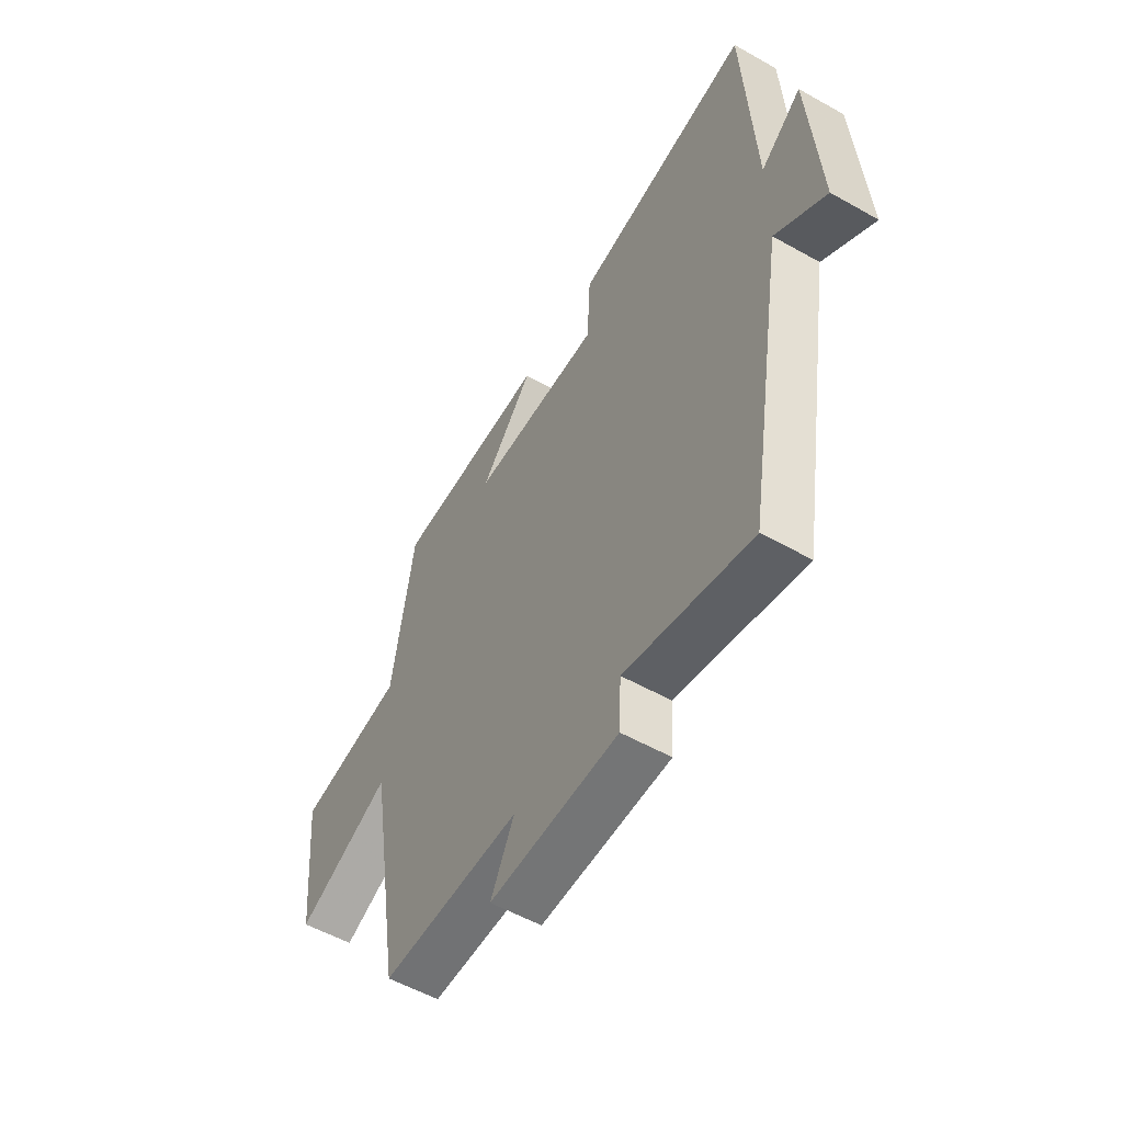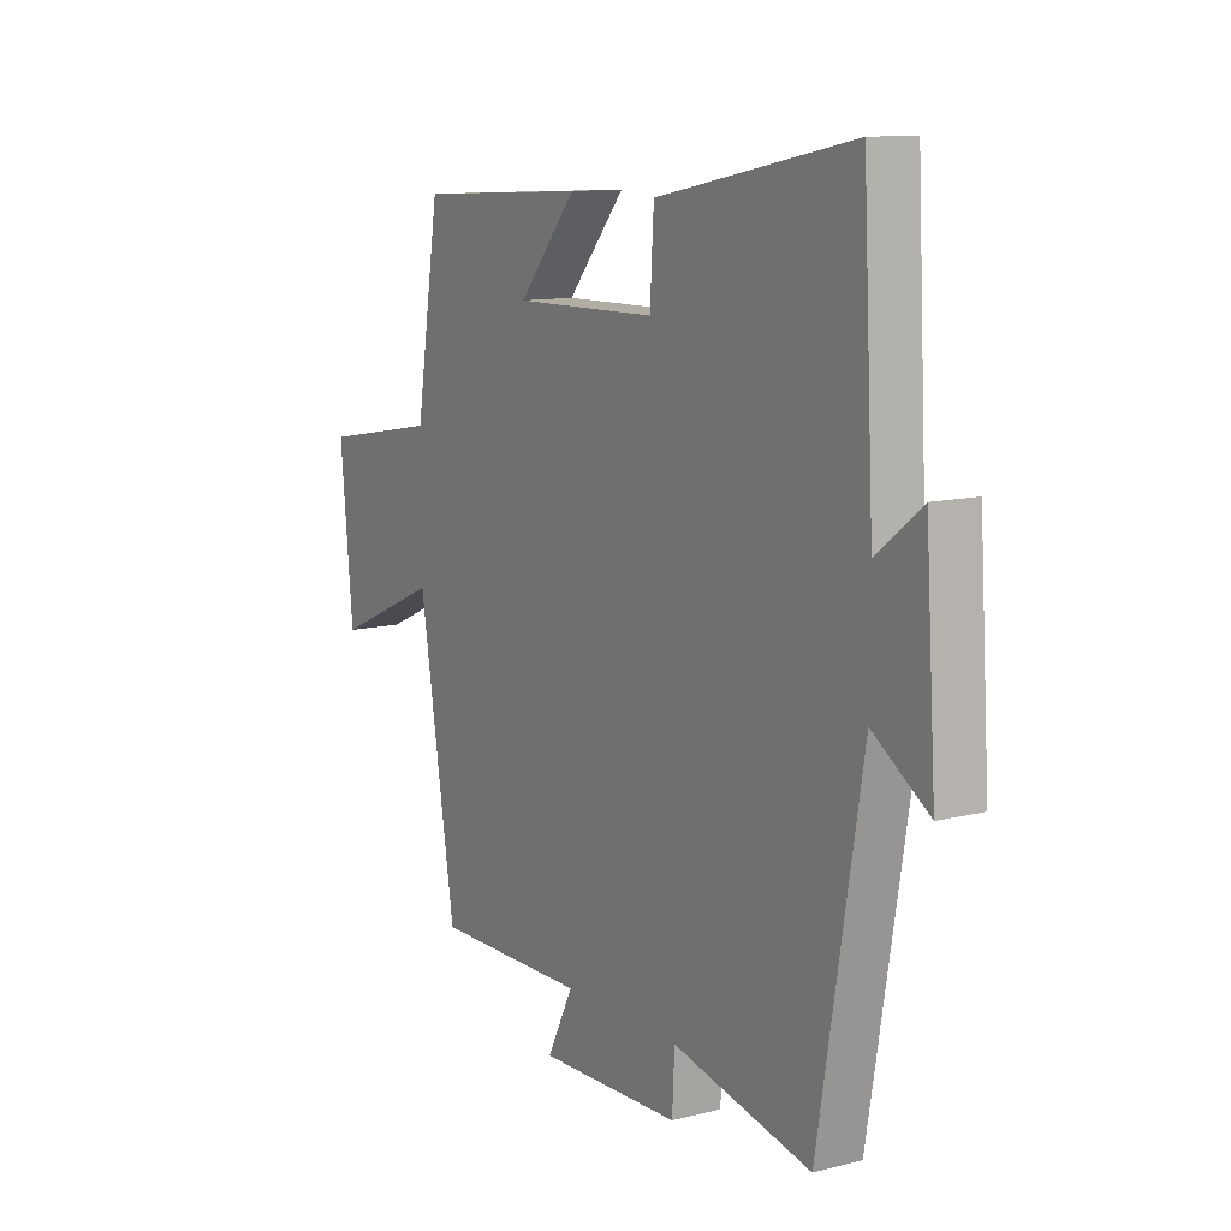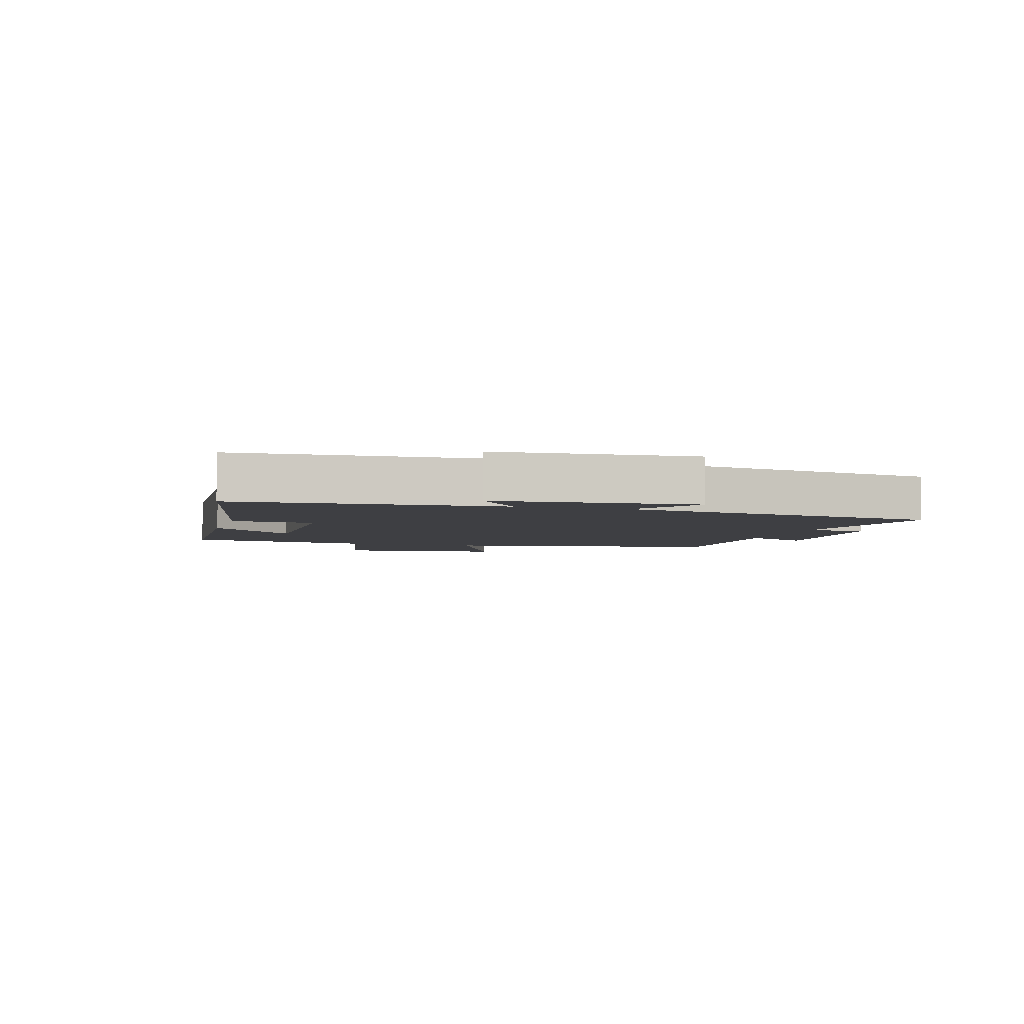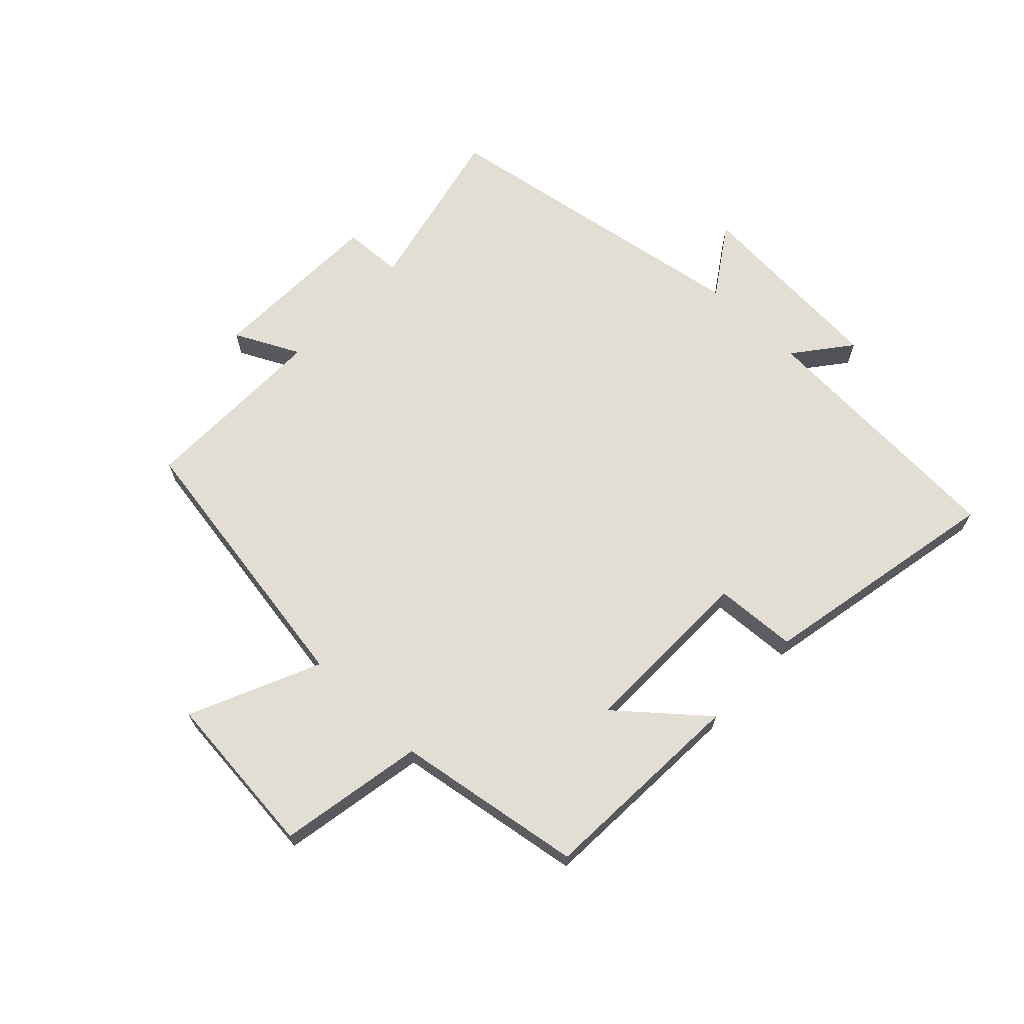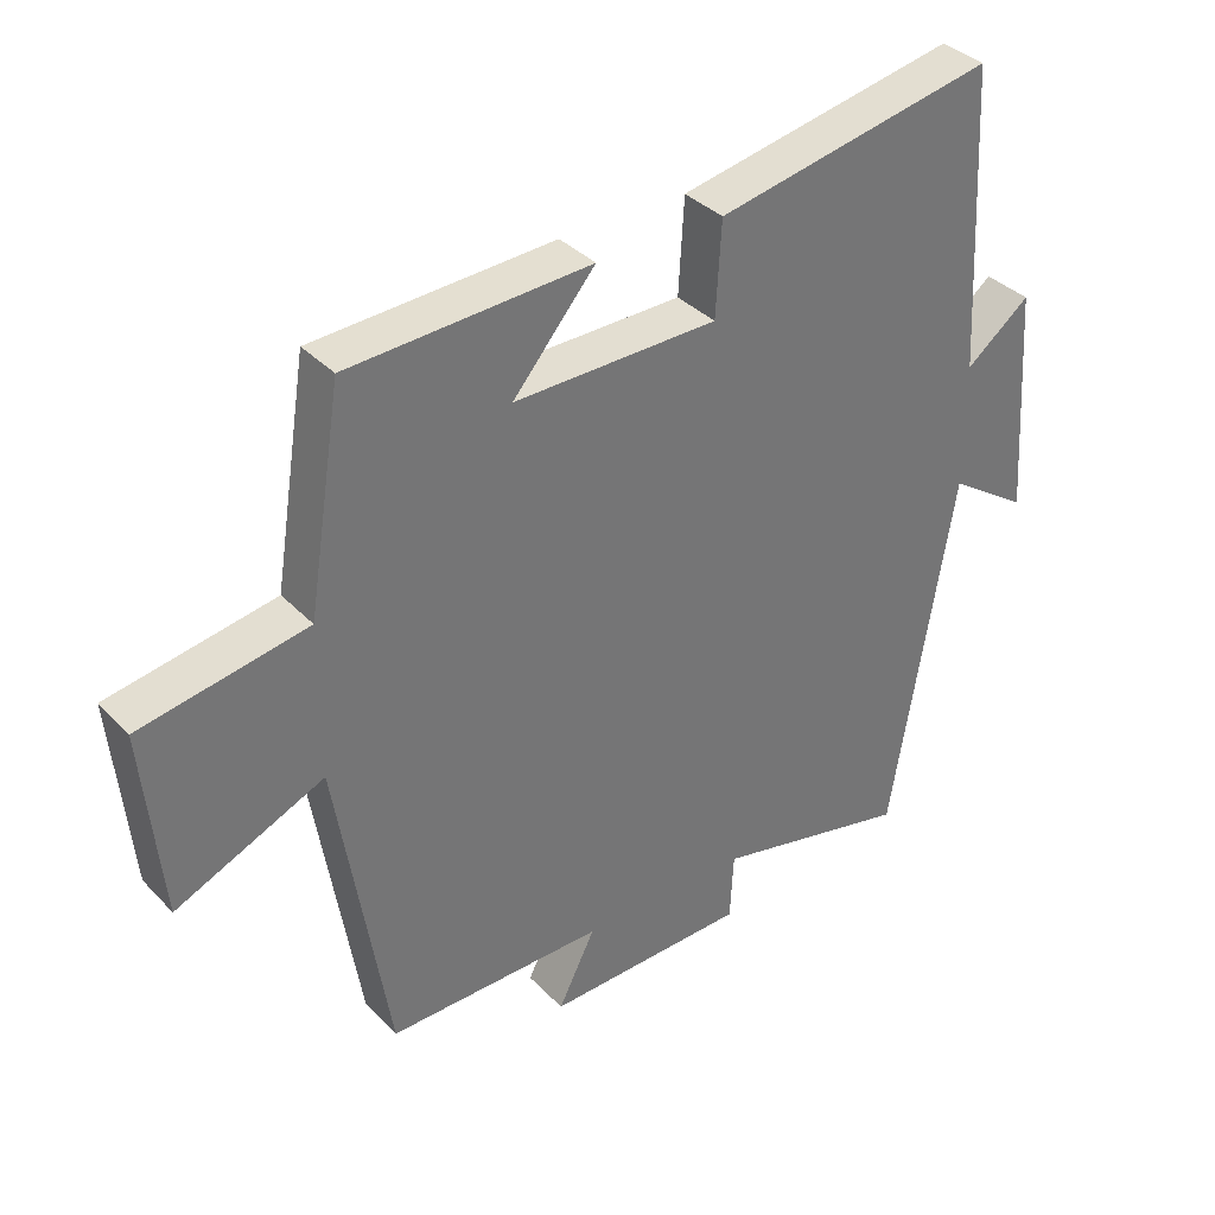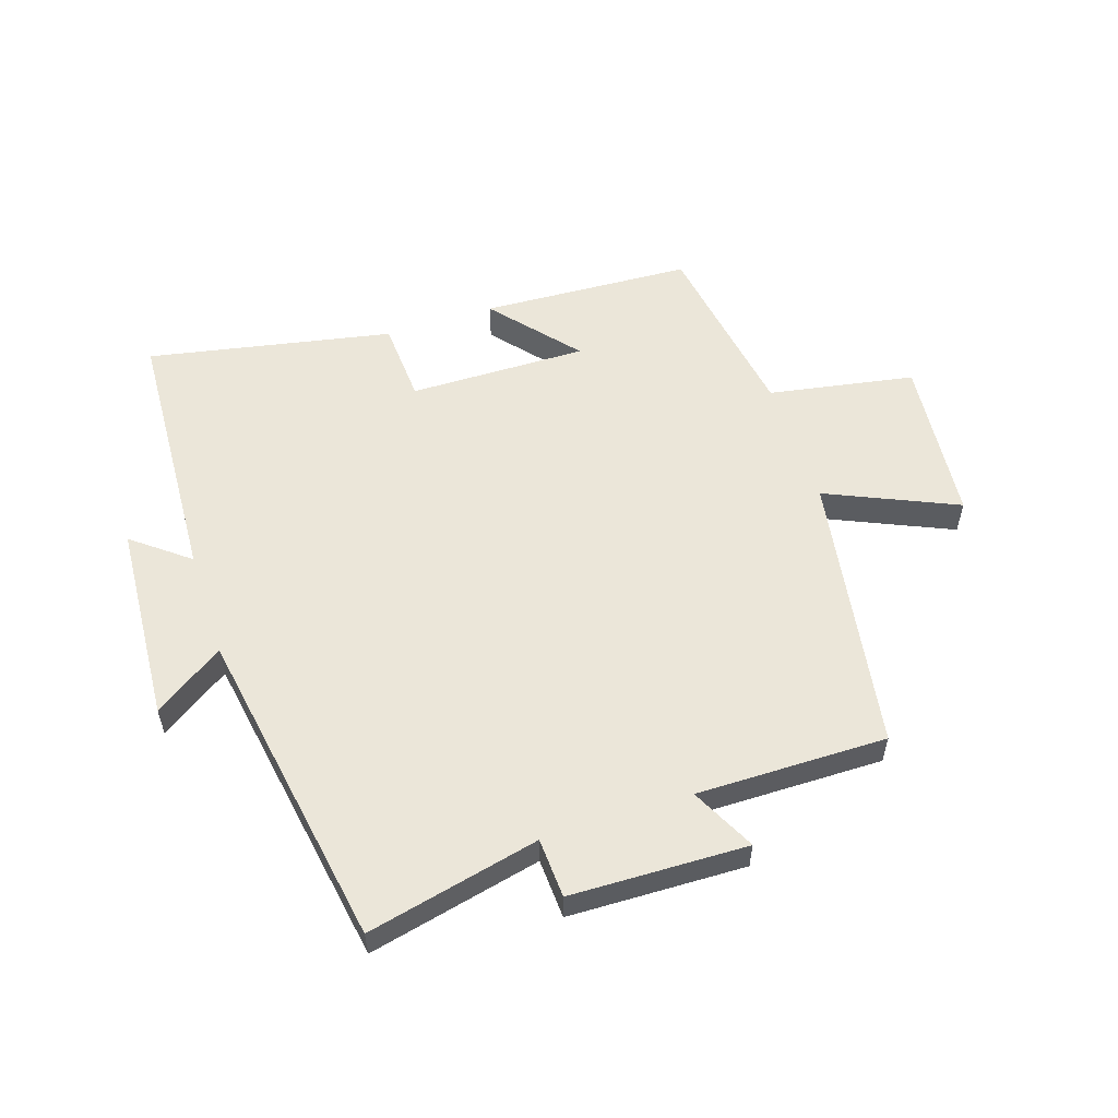
<metadata>
{"format":"obj","ext":"obj","renderer":"f3d","projection":"perspective","resolution":1024,"background":"white","views":[{"elev":-54.9,"azim":59.2,"up":"+Z"},{"elev":11.3,"azim":58.2,"up":"+Z"},{"elev":-4.2,"azim":73.9,"up":"+Y"},{"elev":67.3,"azim":-46.3,"up":"+Y"},{"elev":35.8,"azim":-37.1,"up":"+Z"},{"elev":55.9,"azim":161.8,"up":"+Y"}]}
</metadata>
<code>
v 0.477 0.07 0.579
v 0.5 0.07 0.146
v 0.592 0.07 0.218
v 0.614 0.07 -0.11
v 0.5 0.07 -0.034
v 0.411 0.07 -0.564
v 0.128 0.07 -0.5
v 0.123 0.07 -0.598
v -0.167 0.07 -0.606
v -0.114 0.07 -0.5
v -0.426 0.07 -0.503
v -0.5 0.07 -0.046
v -0.713 0.07 -0.141
v -0.739 0.07 0.131
v -0.5 0.07 0.174
v -0.451 0.07 0.482
v -0.105 0.07 0.5
v -0.223 0.07 0.361
v 0.069 0.07 0.365
v 0.077 0.07 0.5
v 0.477 0 0.579
v 0.5 0 0.146
v 0.592 0 0.218
v 0.614 0 -0.11
v 0.5 0 -0.034
v 0.411 0 -0.564
v 0.128 0 -0.5
v 0.123 0 -0.598
v -0.167 0 -0.606
v -0.114 0 -0.5
v -0.426 0 -0.503
v -0.5 0 -0.046
v -0.713 0 -0.141
v -0.739 0 0.131
v -0.5 0 0.174
v -0.451 0 0.482
v -0.105 0 0.5
v -0.223 0 0.361
v 0.069 0 0.365
v 0.077 0 0.5
f 19 20 1 2
f 18 19 2
f 15 16 17 18
f 15 18 2
f 12 13 14 15
f 12 15 2
f 11 12 2
f 10 11 2
f 7 8 9 10
f 7 10 2 3
f 5 6 7
f 5 7 3
f 3 4 5
f 22 21 40 39
f 22 39 38
f 38 37 36 35
f 22 38 35
f 35 34 33 32
f 22 35 32
f 22 32 31
f 22 31 30
f 30 29 28 27
f 23 22 30 27
f 27 26 25
f 23 27 25
f 25 24 23
f 1 21 22 2
f 2 22 23 3
f 3 23 24 4
f 4 24 25 5
f 5 25 26 6
f 6 26 27 7
f 7 27 28 8
f 8 28 29 9
f 9 29 30 10
f 10 30 31 11
f 11 31 32 12
f 12 32 33 13
f 13 33 34 14
f 14 34 35 15
f 15 35 36 16
f 16 36 37 17
f 17 37 38 18
f 18 38 39 19
f 19 39 40 20
f 20 40 21 1

</code>
